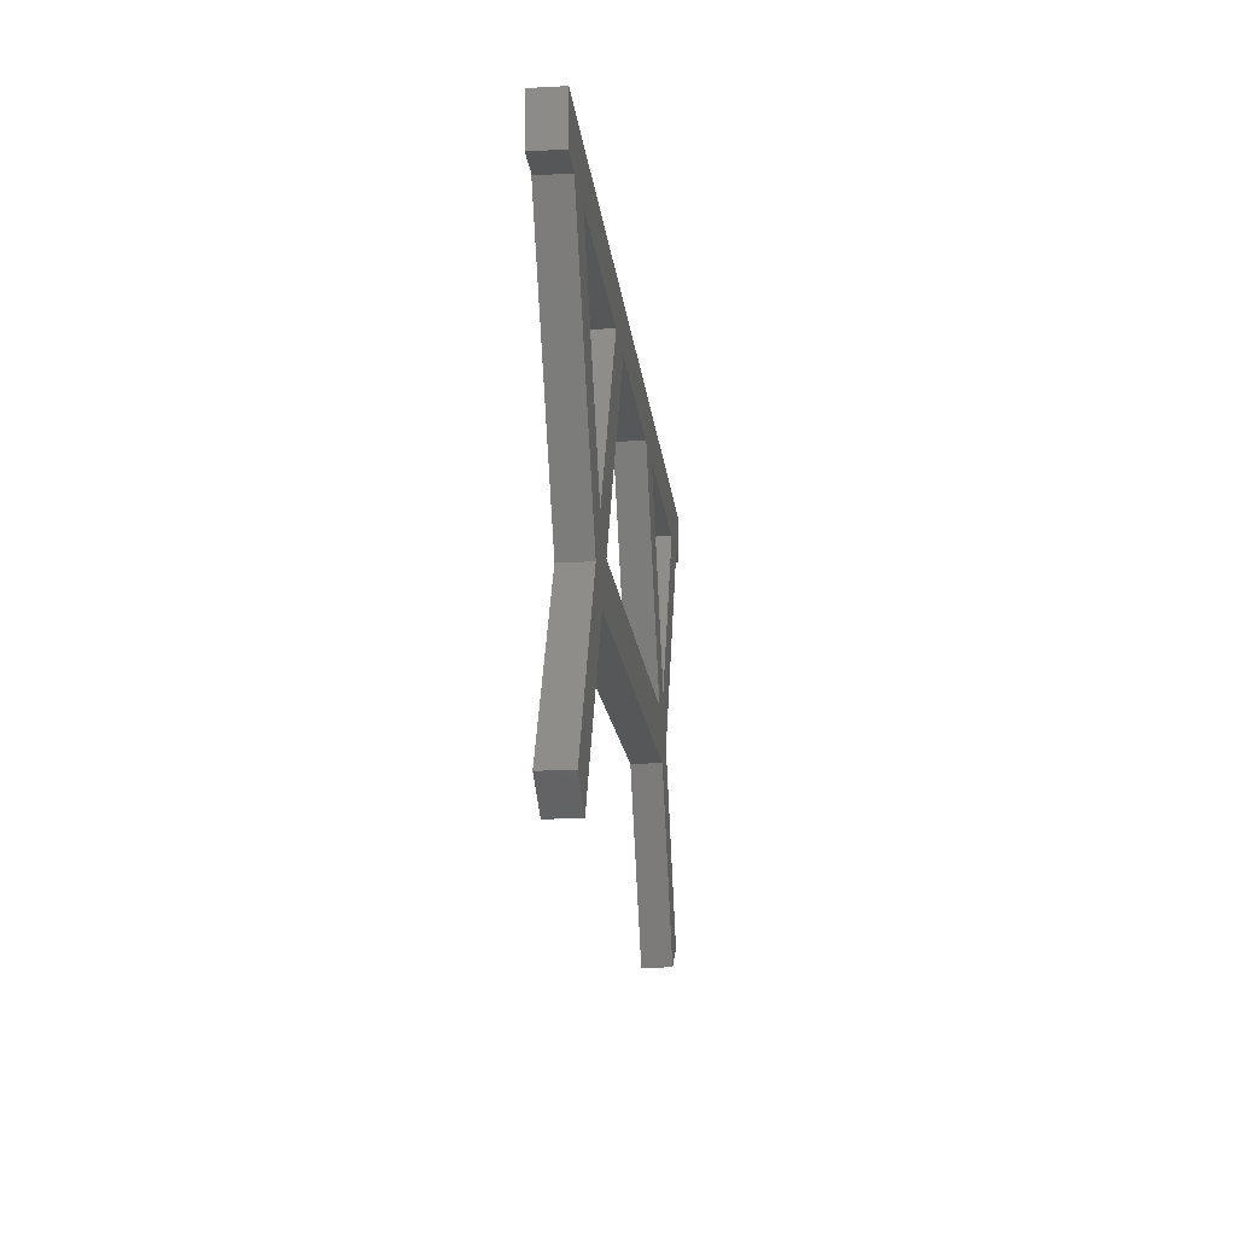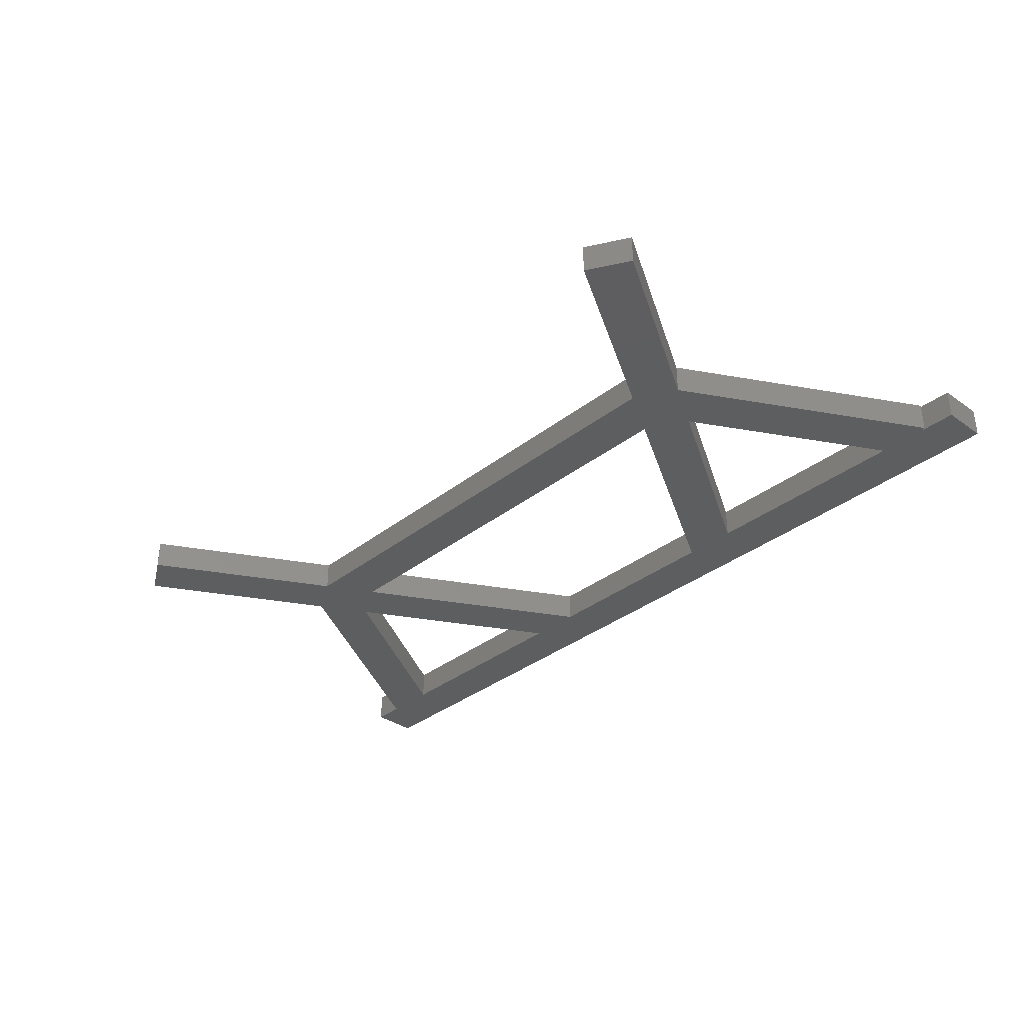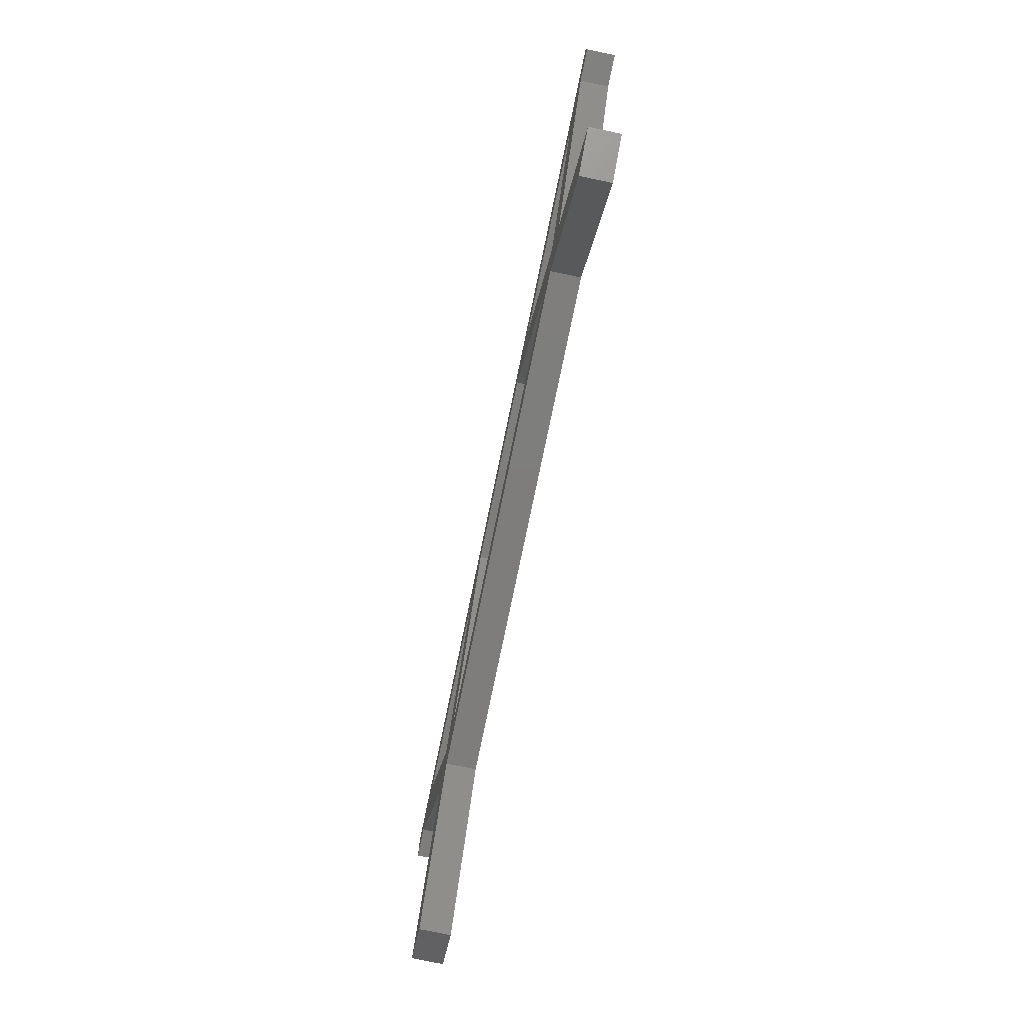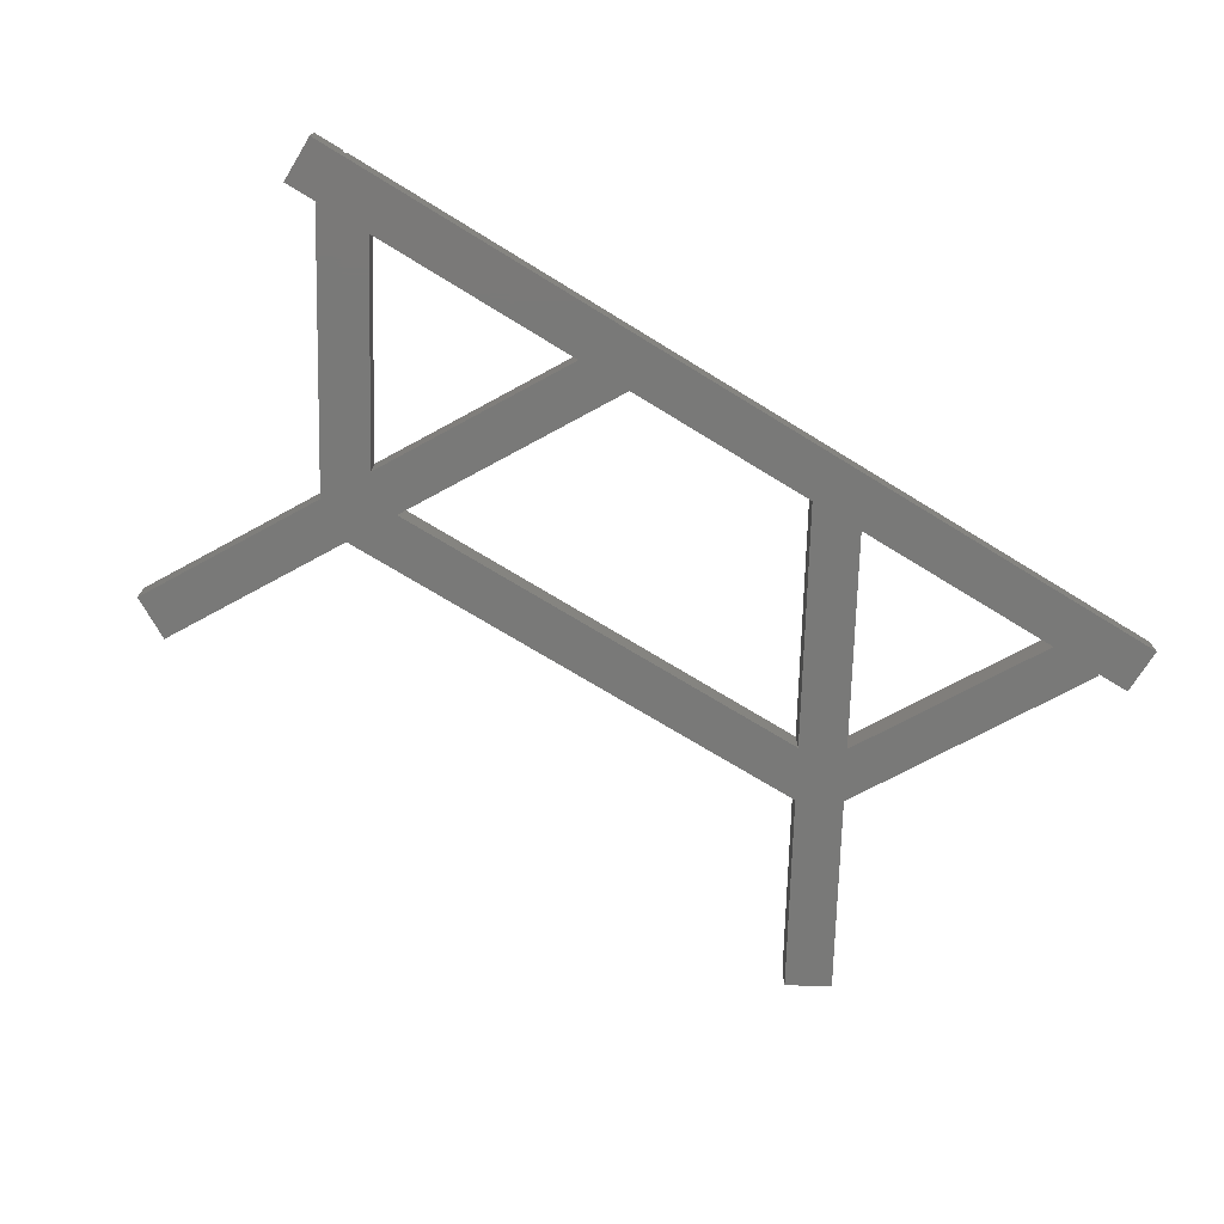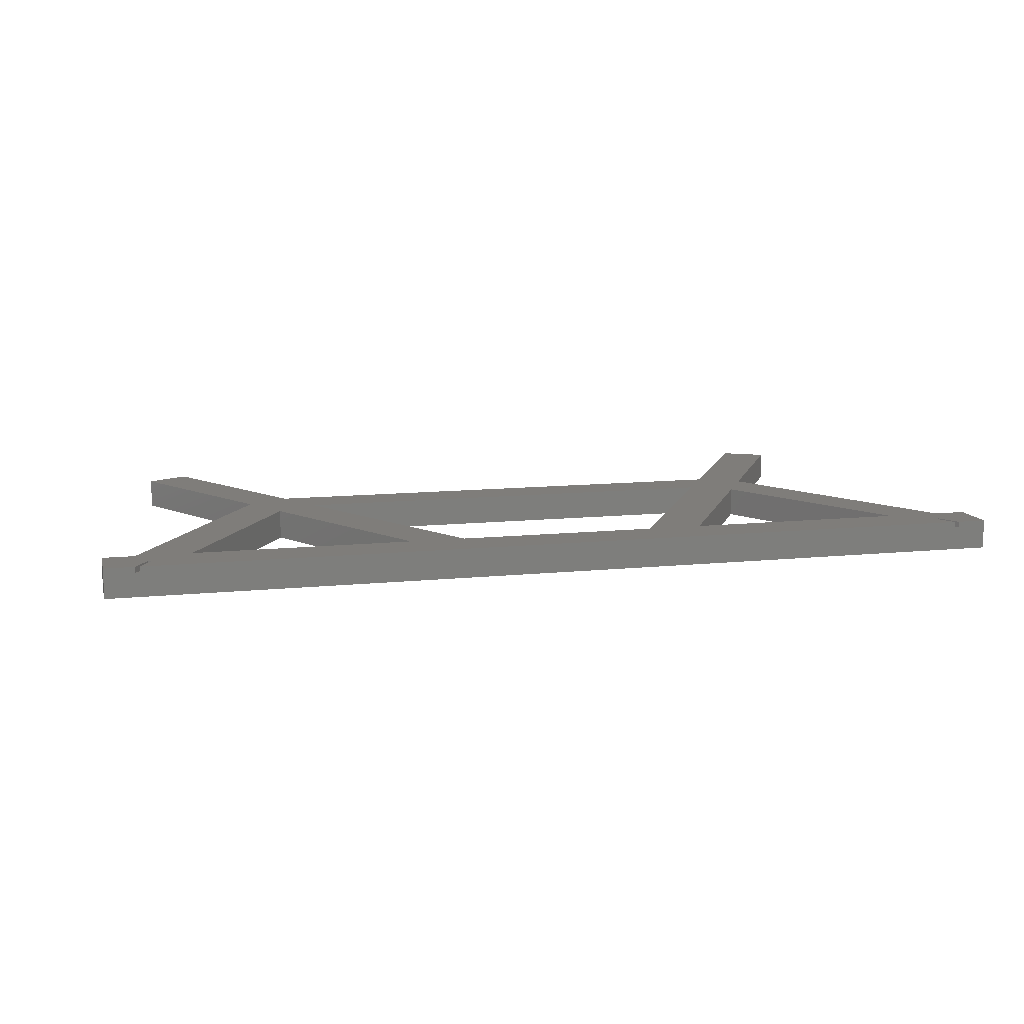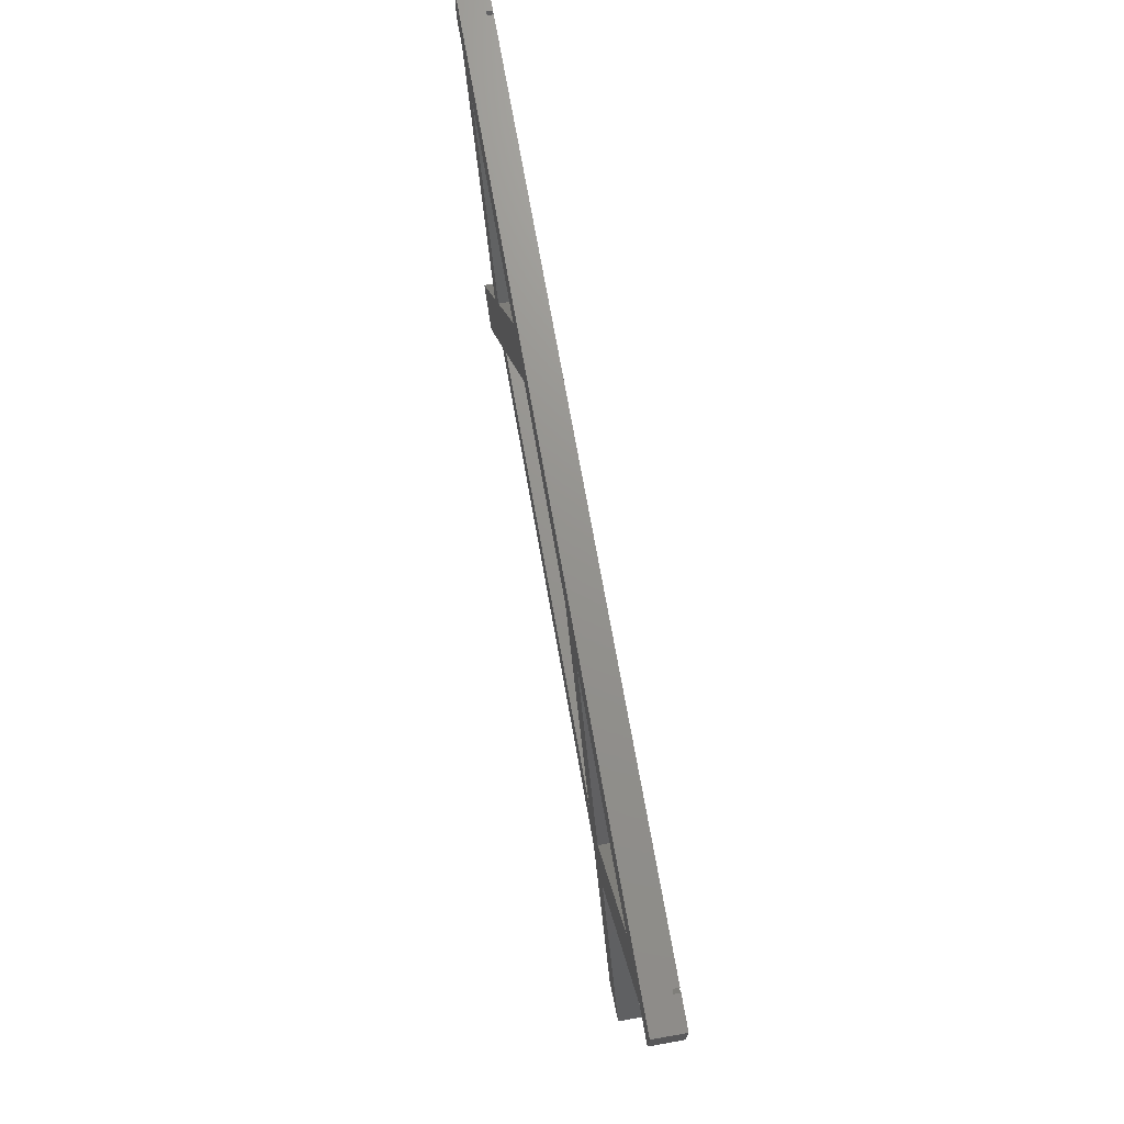
<metadata>
{"format":"stl","ext":"stl","renderer":"f3d","projection":"perspective","resolution":1024,"background":"white","views":[{"elev":-16.3,"azim":96.0,"up":"+Y"},{"elev":-34.6,"azim":46.4,"up":"+Z"},{"elev":-77.3,"azim":-101.7,"up":"+Y"},{"elev":-72.0,"azim":148.5,"up":"+Z"},{"elev":11.3,"azim":165.7,"up":"+Z"},{"elev":71.5,"azim":-100.0,"up":"+Y"}]}
</metadata>
<code>
# stl→obj: 68 verts, 144 faces
v 71.92 125.2 5
v 63.03 117.2 5
v 69.89 121.6 5
v 26.08 117.2 5
v 16.84 117.2 5
v -16.84 117.2 5
v -71.92 125.2 5
v -26.08 117.2 5
v -63.03 117.2 5
v -69.89 121.6 5
v 72.61 125.2 5
v 77.65 117.2 5
v 77.65 125.2 5
v 70.41 121.3 5
v 71.65 117.2 5
v 72.11 116.9 5
v 44.55 85.17 5
v 49.17 77.17 5
v 59.2 43.8 5
v 66.13 47.8 5
v 42.24 73.17 5
v 37.63 81.17 5
v -77.65 117.2 5
v -70.41 121.3 5
v -72.61 125.2 5
v -77.65 125.2 5
v -71.65 117.2 5
v -72.11 116.9 5
v -44.55 85.17 5
v -49.17 77.17 5
v -37.63 81.17 5
v -42.24 73.17 5
v -59.2 43.8 5
v -66.13 47.8 5
v -72.11 116.9 0
v -44.55 85.17 0
v -49.17 77.17 0
v -63.03 117.2 0
v -71.65 117.2 0
v -37.63 81.17 0
v -26.08 117.2 0
v -16.84 117.2 0
v -42.24 73.17 0
v -59.2 43.8 0
v -66.13 47.8 0
v 42.24 73.17 0
v 37.63 81.17 0
v 59.2 43.8 0
v 49.17 77.17 0
v 66.13 47.8 0
v 44.55 85.17 0
v 26.08 117.2 0
v 16.84 117.2 0
v 72.11 116.9 0
v 63.03 117.2 0
v 71.65 117.2 0
v 77.65 125.2 0
v 77.65 117.2 0
v -77.65 125.2 0
v -77.65 117.2 0
v 72.61 125.2 4
v 71.92 125.2 4
v -71.92 125.2 4
v -72.61 125.2 4
v 70.41 121.3 4
v 69.89 121.6 4
v -69.89 121.6 4
v -70.41 121.3 4
f 1 2 3
f 1 4 2
f 1 5 4
f 1 6 5
f 7 6 1
f 6 7 8
f 8 7 9
f 9 7 10
f 11 12 13
f 14 12 11
f 12 14 15
f 3 15 14
f 2 15 3
f 2 16 15
f 17 16 2
f 16 17 18
f 18 19 20
f 21 18 17
f 18 21 19
f 17 22 21
f 4 22 17
f 22 4 5
f 23 24 25
f 23 25 26
f 24 23 27
f 28 29 9
f 27 9 10
f 27 10 24
f 28 9 27
f 29 28 30
f 31 21 22
f 21 31 32
f 8 31 6
f 29 31 8
f 31 29 32
f 30 32 29
f 30 33 32
f 33 30 34
f 35 36 37
f 36 35 38
f 38 35 39
f 40 41 42
f 36 40 43
f 40 36 41
f 43 37 36
f 44 37 43
f 37 44 45
f 46 40 47
f 40 46 43
f 48 49 50
f 46 49 48
f 49 46 51
f 47 51 46
f 47 52 51
f 52 47 53
f 54 55 56
f 51 54 49
f 54 51 55
f 56 57 58
f 55 57 56
f 52 57 55
f 53 57 52
f 42 57 53
f 59 42 41
f 59 41 38
f 59 38 39
f 59 39 60
f 42 59 57
f 47 31 22
f 31 47 40
f 43 21 32
f 21 43 46
f 12 57 13
f 57 12 58
f 60 26 59
f 26 60 23
f 13 61 11
f 57 62 61
f 62 57 63
f 59 63 57
f 57 61 13
f 62 7 1
f 7 62 63
f 64 26 25
f 64 59 26
f 63 59 64
f 60 27 23
f 27 60 39
f 56 12 15
f 12 56 58
f 38 8 9
f 8 38 41
f 42 5 6
f 5 42 53
f 52 2 4
f 2 52 55
f 45 33 34
f 33 45 44
f 45 30 37
f 30 45 34
f 36 8 41
f 8 36 29
f 33 43 32
f 43 33 44
f 31 42 6
f 42 31 40
f 48 20 19
f 20 48 50
f 20 49 18
f 49 20 50
f 17 52 4
f 52 17 51
f 48 21 46
f 21 48 19
f 47 5 53
f 5 47 22
f 54 15 16
f 15 54 56
f 51 2 55
f 2 51 17
f 18 54 16
f 54 18 49
f 39 28 27
f 28 39 35
f 29 38 9
f 38 29 36
f 37 28 35
f 28 37 30
f 65 3 14
f 3 65 66
f 3 62 1
f 62 3 66
f 62 65 61
f 65 62 66
f 65 11 61
f 11 65 14
f 67 24 10
f 24 67 68
f 63 68 67
f 68 63 64
f 67 7 63
f 7 67 10
f 24 64 25
f 64 24 68

</code>
